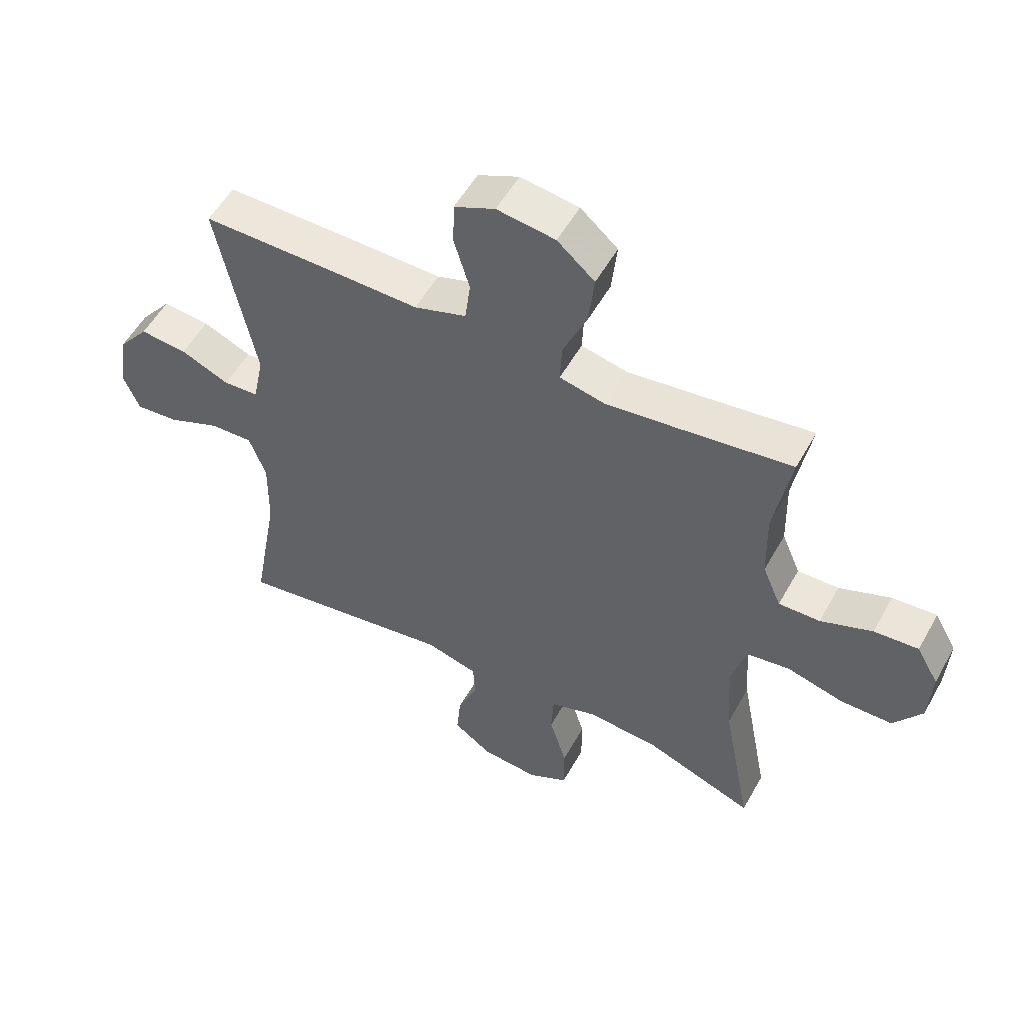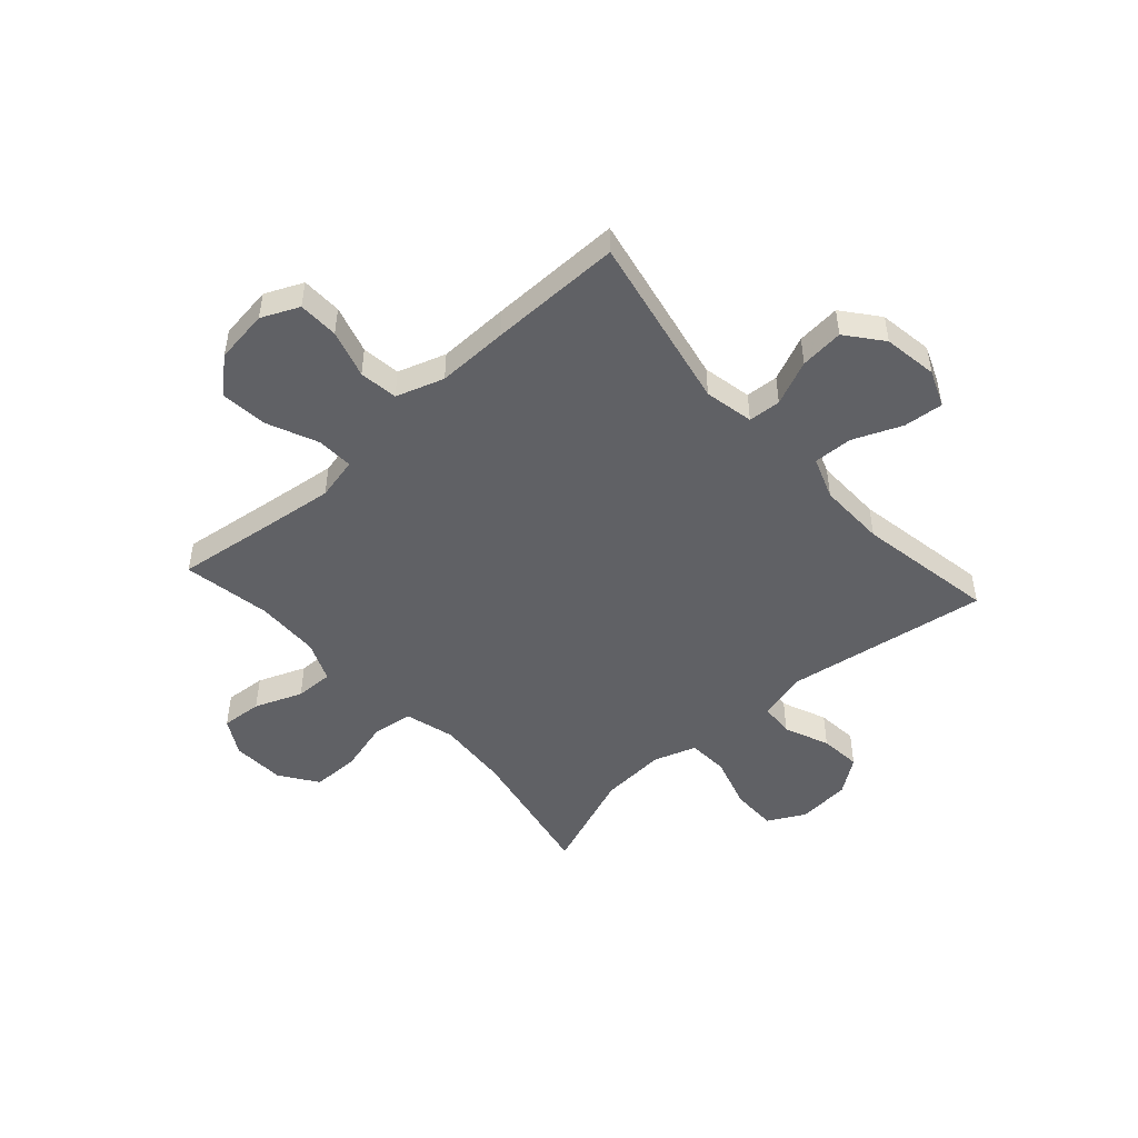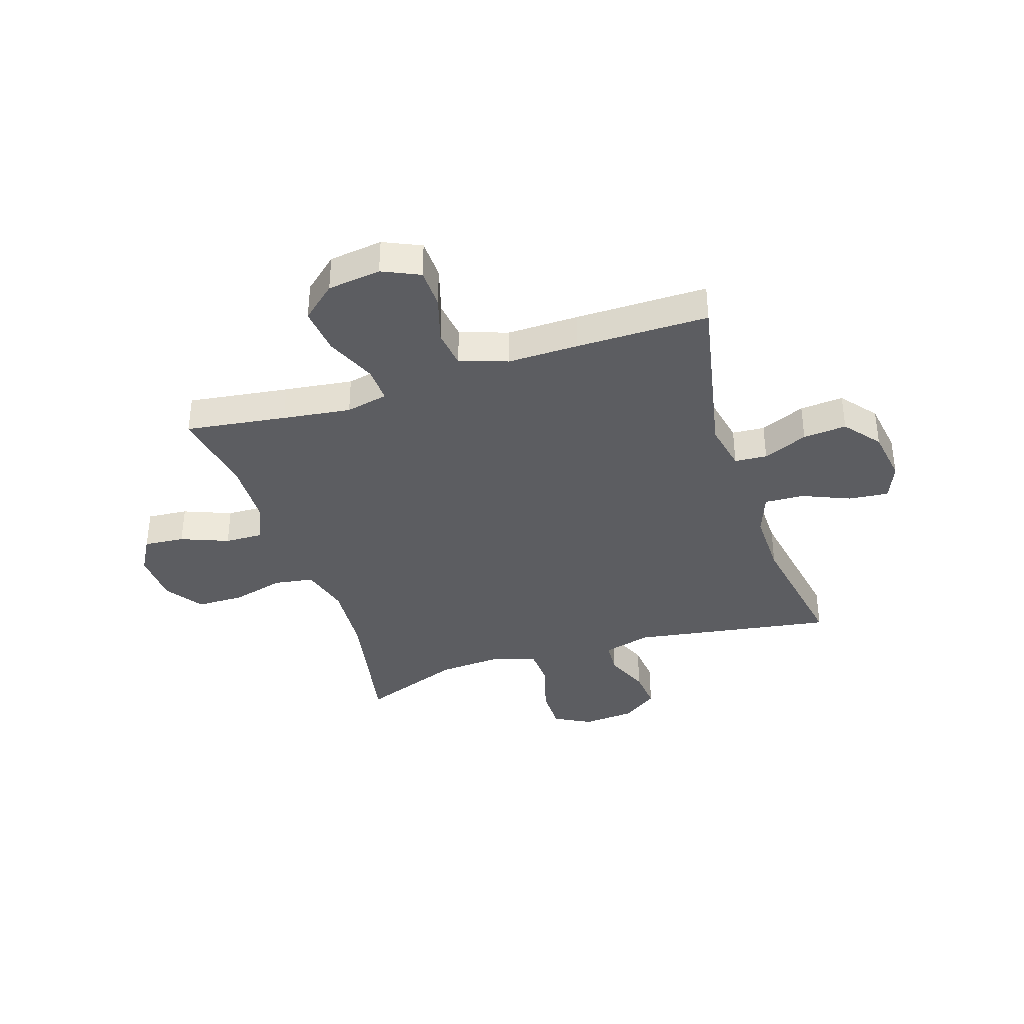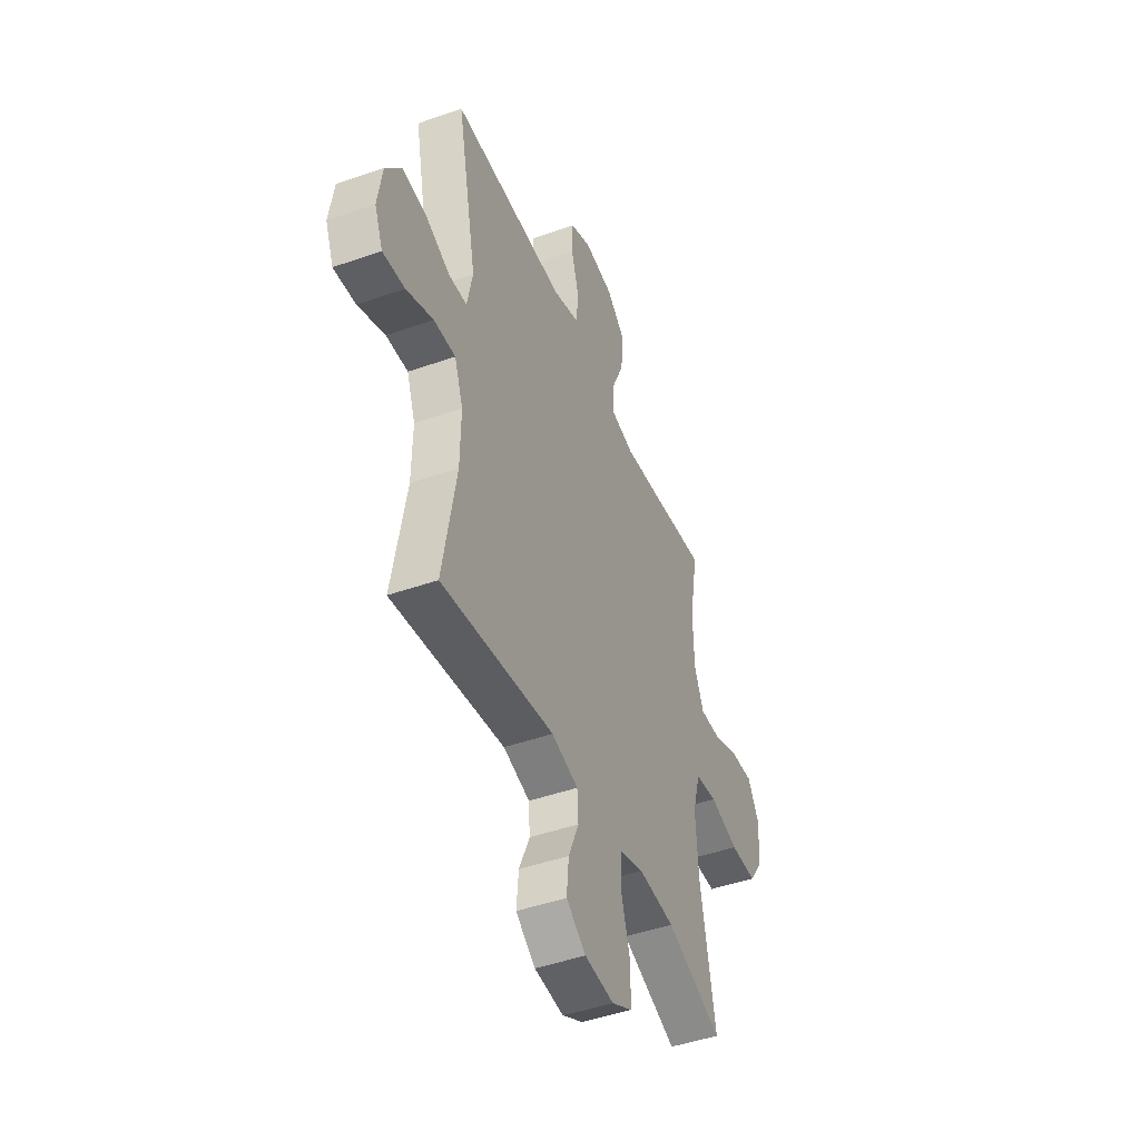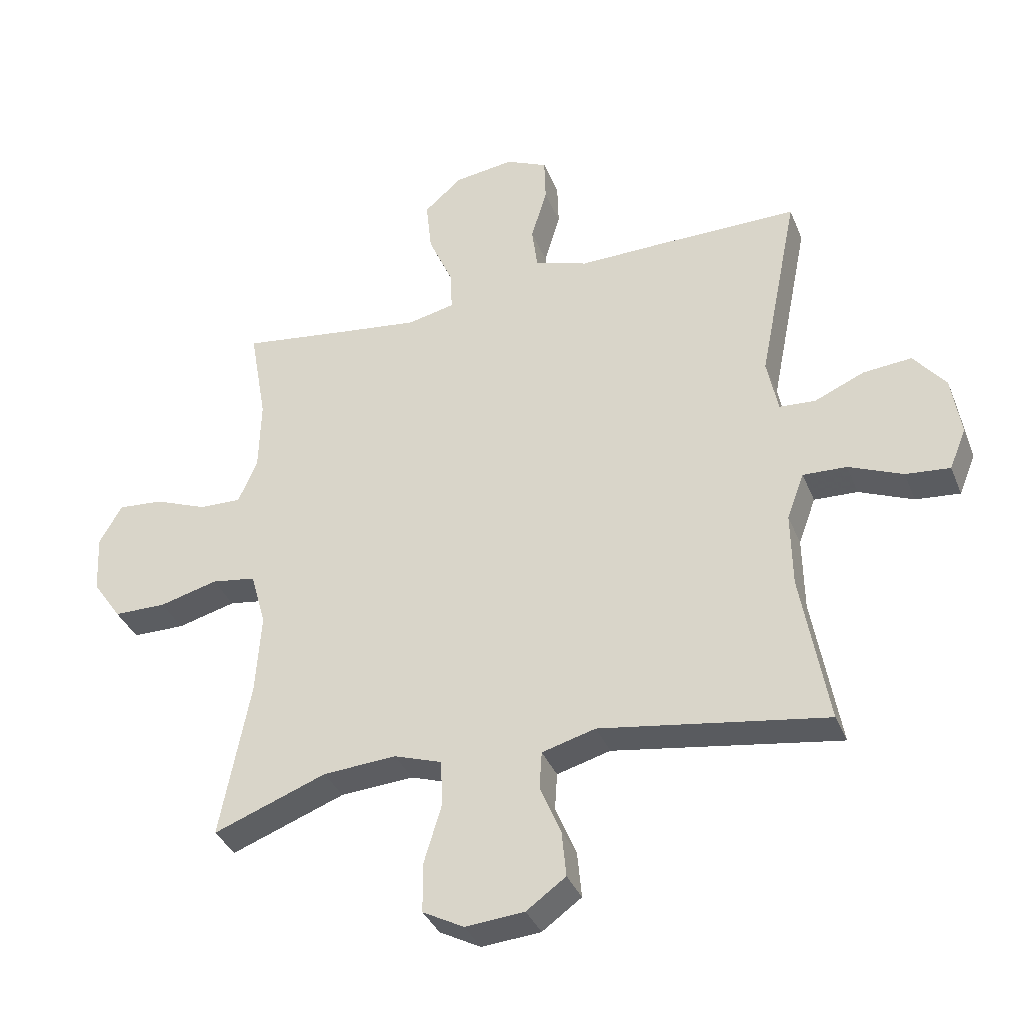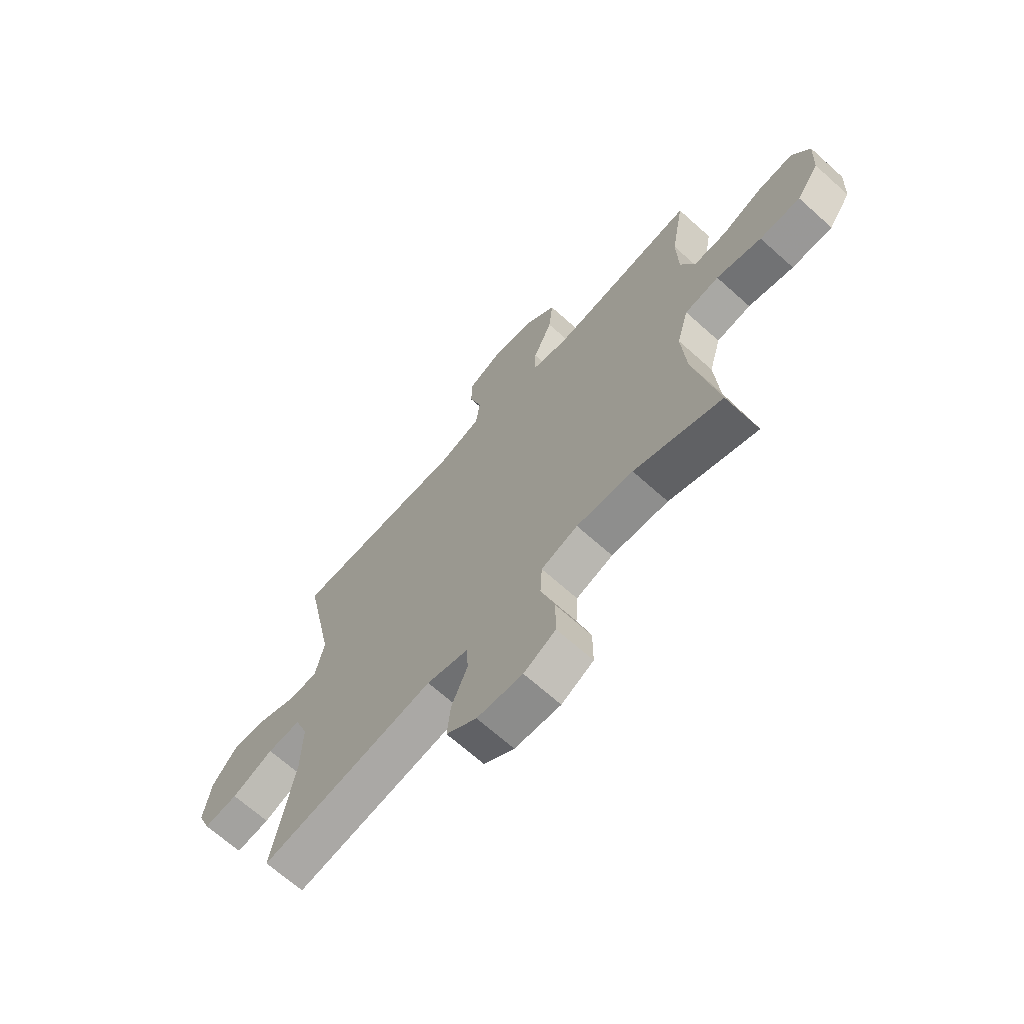
<metadata>
{"format":"obj","ext":"obj","renderer":"f3d","projection":"perspective","resolution":1024,"background":"white","views":[{"elev":54.2,"azim":-151.3,"up":"+Z"},{"elev":-49.0,"azim":42.0,"up":"+Y"},{"elev":-37.2,"azim":17.9,"up":"+Y"},{"elev":-45.9,"azim":112.0,"up":"+Z"},{"elev":-36.1,"azim":20.3,"up":"+Z"},{"elev":-68.1,"azim":-131.9,"up":"+Z"}]}
</metadata>
<code>
v 0.5 0.07 0.5
v 0.436 0.07 0.18
v 0.454 0.07 0.091
v 0.513 0.07 0.087
v 0.594 0.07 0.122
v 0.673 0.07 0.129
v 0.725 0.07 0.064
v 0.74 0.07 -0.034
v 0.713 0.07 -0.1
v 0.641 0.07 -0.093
v 0.553 0.07 -0.056
v 0.482 0.07 -0.053
v 0.454 0.07 -0.129
v 0.456 0.07 -0.25
v 0.5 0.07 -0.5
v 0.132 0.07 -0.442
v 0.045 0.07 -0.466
v 0.041 0.07 -0.527
v 0.075 0.07 -0.608
v 0.082 0.07 -0.683
v 0.018 0.07 -0.729
v -0.078 0.07 -0.737
v -0.145 0.07 -0.701
v -0.145 0.07 -0.619
v -0.116 0.07 -0.523
v -0.12 0.07 -0.449
v -0.197 0.07 -0.423
v -0.316 0.07 -0.431
v -0.5 0.07 -0.5
v -0.451 0.07 -0.244
v -0.442 0.07 -0.112
v -0.467 0.07 -0.023
v -0.539 0.07 -0.012
v -0.634 0.07 -0.037
v -0.72 0.07 -0.036
v -0.767 0.07 0.032
v -0.772 0.07 0.128
v -0.735 0.07 0.193
v -0.661 0.07 0.187
v -0.575 0.07 0.153
v -0.506 0.07 0.151
v -0.475 0.07 0.224
v -0.472 0.07 0.341
v -0.5 0.07 0.5
v -0.317 0.07 0.475
v -0.193 0.07 0.459
v -0.116 0.07 0.476
v -0.119 0.07 0.542
v -0.159 0.07 0.634
v -0.168 0.07 0.72
v -0.106 0.07 0.774
v -0.009 0.07 0.787
v 0.059 0.07 0.756
v 0.061 0.07 0.683
v 0.035 0.07 0.596
v 0.044 0.07 0.526
v 0.131 0.07 0.497
v 0.26 0.07 0.499
v 0.5 0 0.5
v 0.436 0 0.18
v 0.454 0 0.091
v 0.513 0 0.087
v 0.594 0 0.122
v 0.673 0 0.129
v 0.725 0 0.064
v 0.74 0 -0.034
v 0.713 0 -0.1
v 0.641 0 -0.093
v 0.553 0 -0.056
v 0.482 0 -0.053
v 0.454 0 -0.129
v 0.456 0 -0.25
v 0.5 0 -0.5
v 0.132 0 -0.442
v 0.045 0 -0.466
v 0.041 0 -0.527
v 0.075 0 -0.608
v 0.082 0 -0.683
v 0.018 0 -0.729
v -0.078 0 -0.737
v -0.145 0 -0.701
v -0.145 0 -0.619
v -0.116 0 -0.523
v -0.12 0 -0.449
v -0.197 0 -0.423
v -0.316 0 -0.431
v -0.5 0 -0.5
v -0.451 0 -0.244
v -0.442 0 -0.112
v -0.467 0 -0.023
v -0.539 0 -0.012
v -0.634 0 -0.037
v -0.72 0 -0.036
v -0.767 0 0.032
v -0.772 0 0.128
v -0.735 0 0.193
v -0.661 0 0.187
v -0.575 0 0.153
v -0.506 0 0.151
v -0.475 0 0.224
v -0.472 0 0.341
v -0.5 0 0.5
v -0.317 0 0.475
v -0.193 0 0.459
v -0.116 0 0.476
v -0.119 0 0.542
v -0.159 0 0.634
v -0.168 0 0.72
v -0.106 0 0.774
v -0.009 0 0.787
v 0.059 0 0.756
v 0.061 0 0.683
v 0.035 0 0.596
v 0.044 0 0.526
v 0.131 0 0.497
v 0.26 0 0.499
f 57 58 1 2
f 56 57 2 3
f 53 54 55
f 52 53 55
f 51 52 55
f 50 51 55
f 49 50 55
f 48 49 55
f 47 48 55 56
f 43 44 45
f 42 43 45 46
f 41 42 46 47
f 38 39 40
f 37 38 40
f 36 37 40
f 35 36 40
f 34 35 40
f 33 34 40
f 32 33 40 41
f 47 56 3
f 41 47 3
f 32 41 3
f 31 32 3
f 23 24 25
f 22 23 25
f 21 22 25
f 20 21 25
f 19 20 25
f 18 19 25
f 17 18 25 26
f 16 17 26 27
f 14 15 16
f 13 14 16 27
f 9 10 11
f 8 9 11
f 7 8 11
f 6 7 11
f 5 6 11
f 4 5 11
f 4 11 12
f 13 27 28
f 12 13 28
f 4 12 28
f 3 4 28
f 31 3 28
f 30 31 28
f 28 29 30
f 60 59 116 115
f 61 60 115 114
f 113 112 111
f 113 111 110
f 113 110 109
f 113 109 108
f 113 108 107
f 113 107 106
f 114 113 106 105
f 103 102 101
f 104 103 101 100
f 105 104 100 99
f 98 97 96
f 98 96 95
f 98 95 94
f 98 94 93
f 98 93 92
f 98 92 91
f 99 98 91 90
f 61 114 105
f 61 105 99
f 61 99 90
f 61 90 89
f 83 82 81
f 83 81 80
f 83 80 79
f 83 79 78
f 83 78 77
f 83 77 76
f 84 83 76 75
f 85 84 75 74
f 74 73 72
f 85 74 72 71
f 69 68 67
f 69 67 66
f 69 66 65
f 69 65 64
f 69 64 63
f 69 63 62
f 70 69 62
f 86 85 71
f 86 71 70
f 86 70 62
f 86 62 61
f 86 61 89
f 86 89 88
f 88 87 86
f 1 59 60 2
f 2 60 61 3
f 3 61 62 4
f 4 62 63 5
f 5 63 64 6
f 6 64 65 7
f 7 65 66 8
f 8 66 67 9
f 9 67 68 10
f 10 68 69 11
f 11 69 70 12
f 12 70 71 13
f 13 71 72 14
f 14 72 73 15
f 15 73 74 16
f 16 74 75 17
f 17 75 76 18
f 18 76 77 19
f 19 77 78 20
f 20 78 79 21
f 21 79 80 22
f 22 80 81 23
f 23 81 82 24
f 24 82 83 25
f 25 83 84 26
f 26 84 85 27
f 27 85 86 28
f 28 86 87 29
f 29 87 88 30
f 30 88 89 31
f 31 89 90 32
f 32 90 91 33
f 33 91 92 34
f 34 92 93 35
f 35 93 94 36
f 36 94 95 37
f 37 95 96 38
f 38 96 97 39
f 39 97 98 40
f 40 98 99 41
f 41 99 100 42
f 42 100 101 43
f 43 101 102 44
f 44 102 103 45
f 45 103 104 46
f 46 104 105 47
f 47 105 106 48
f 48 106 107 49
f 49 107 108 50
f 50 108 109 51
f 51 109 110 52
f 52 110 111 53
f 53 111 112 54
f 54 112 113 55
f 55 113 114 56
f 56 114 115 57
f 57 115 116 58
f 58 116 59 1

</code>
